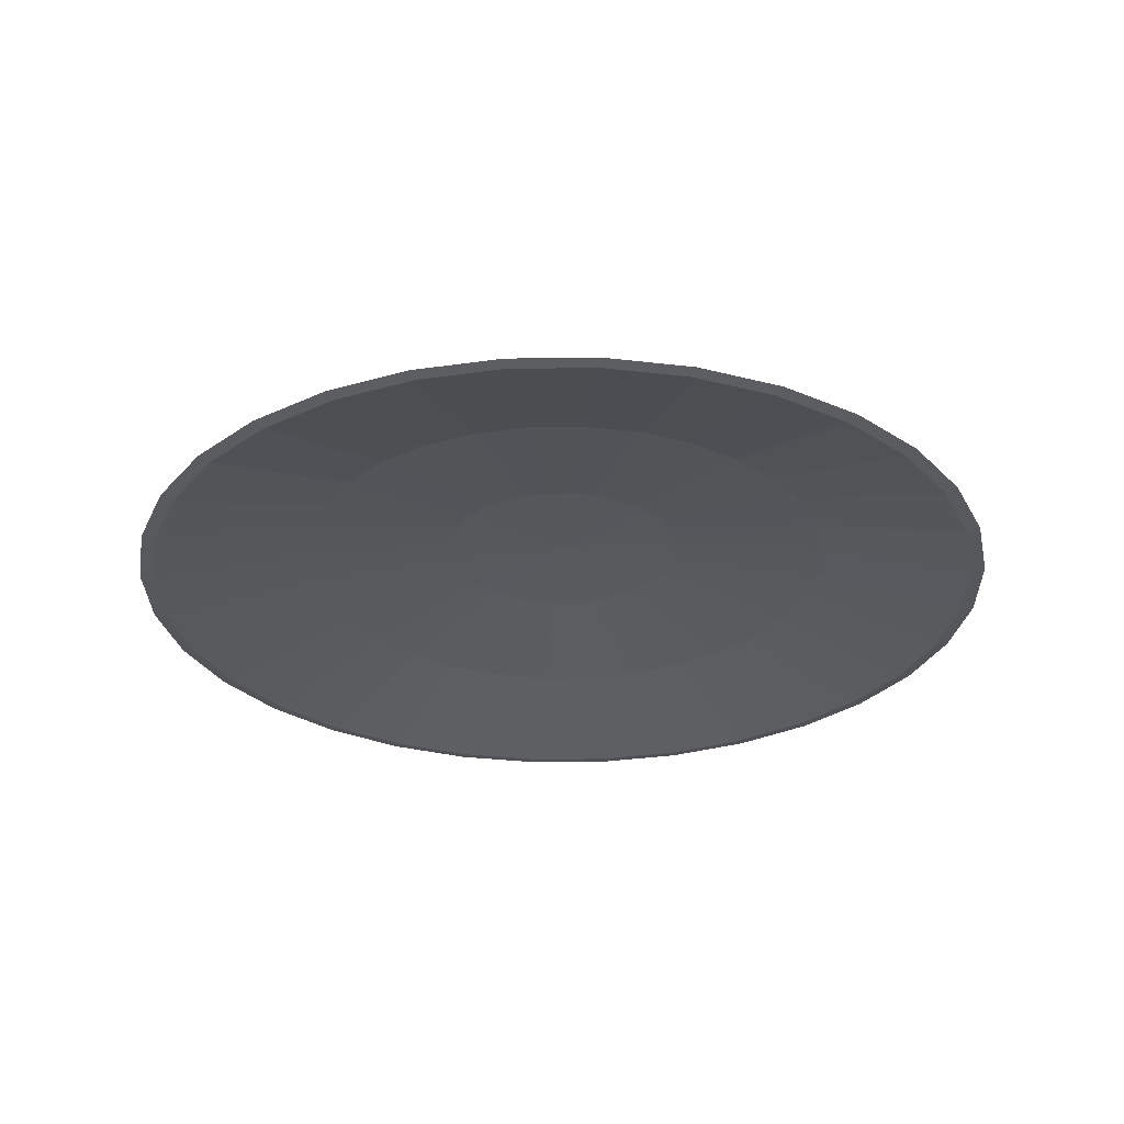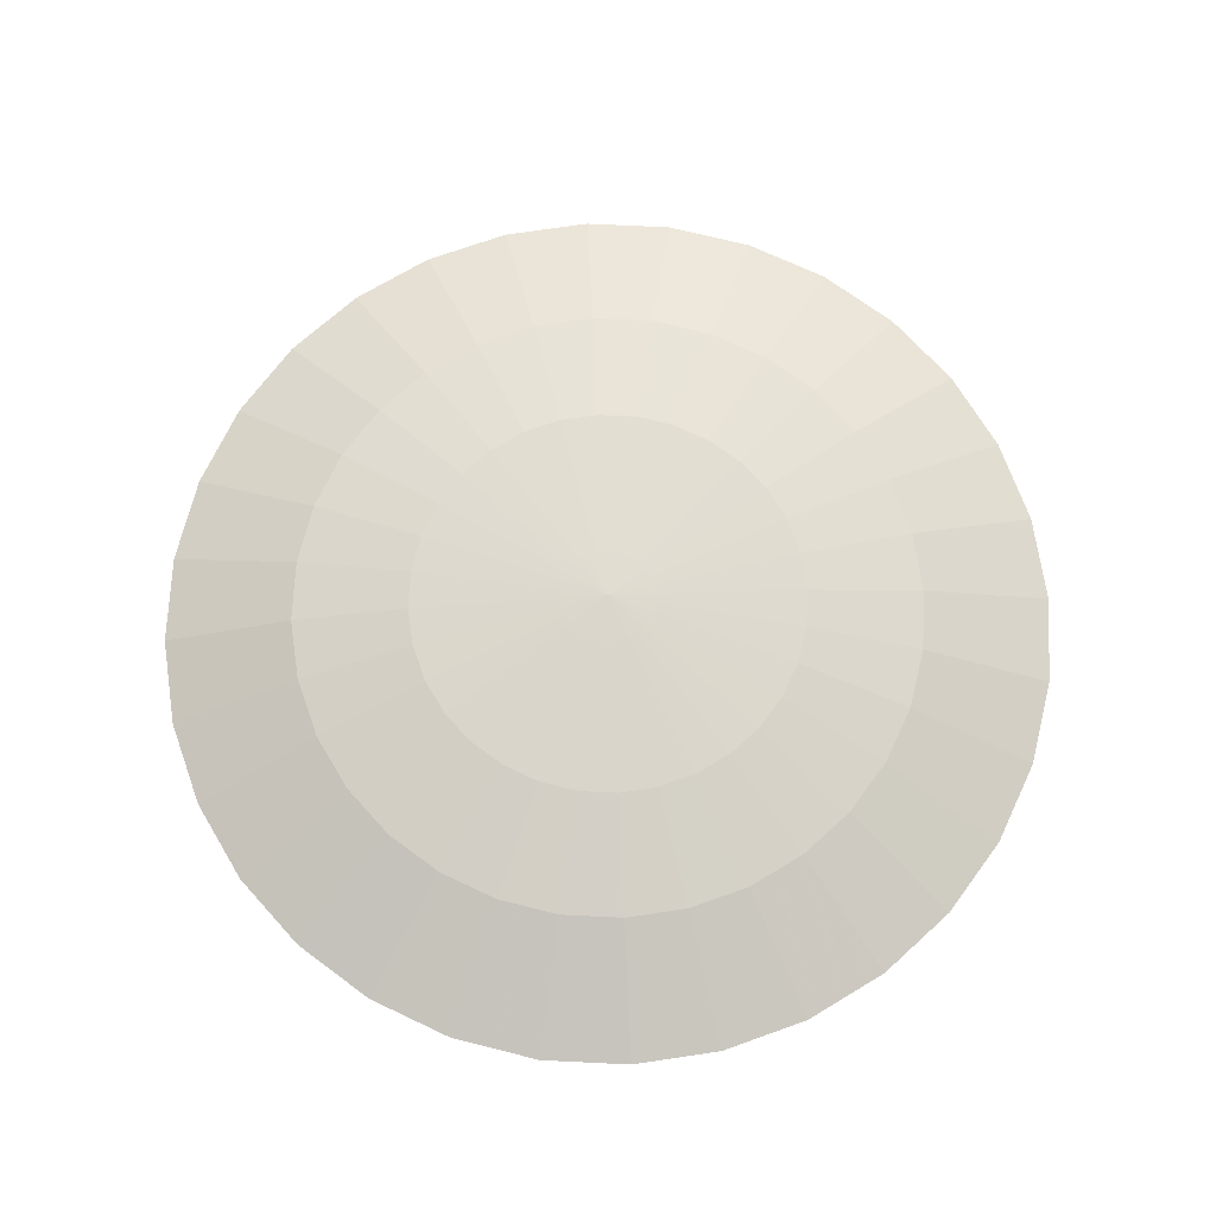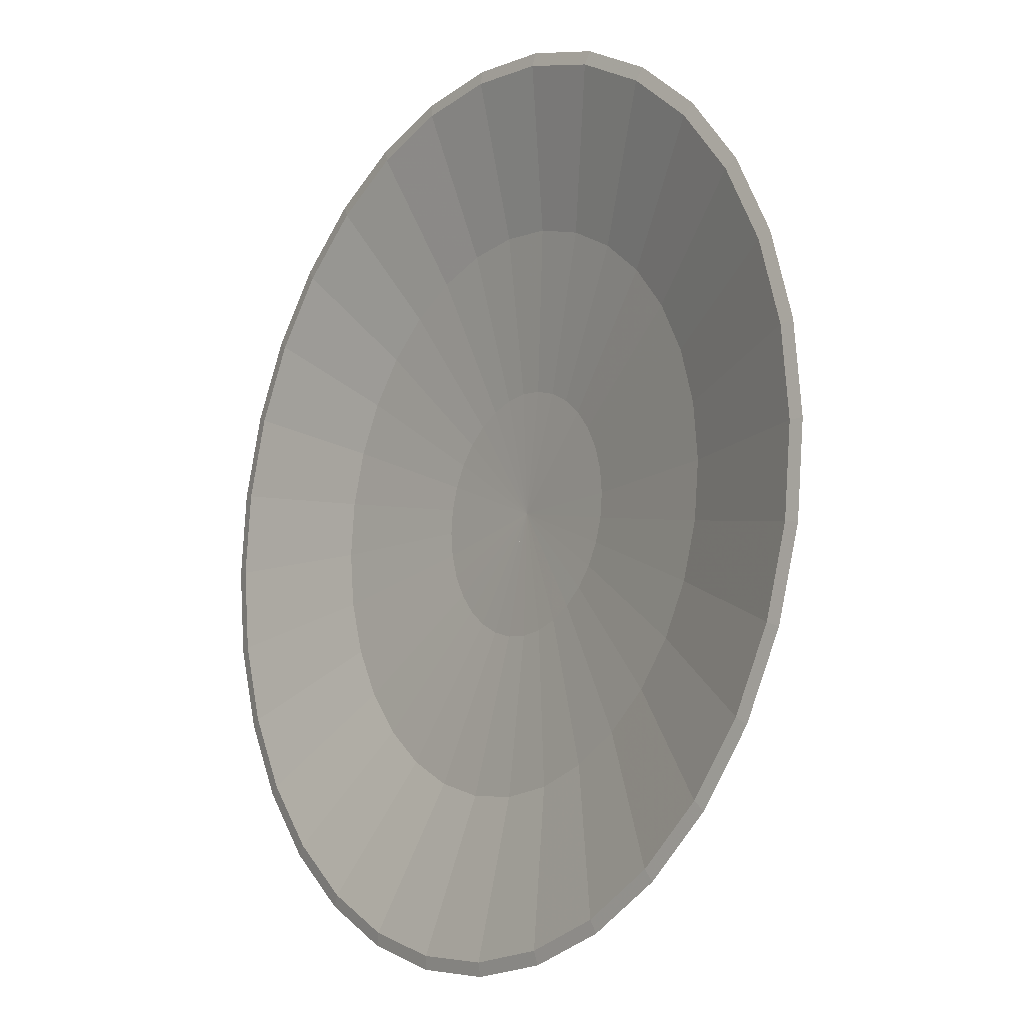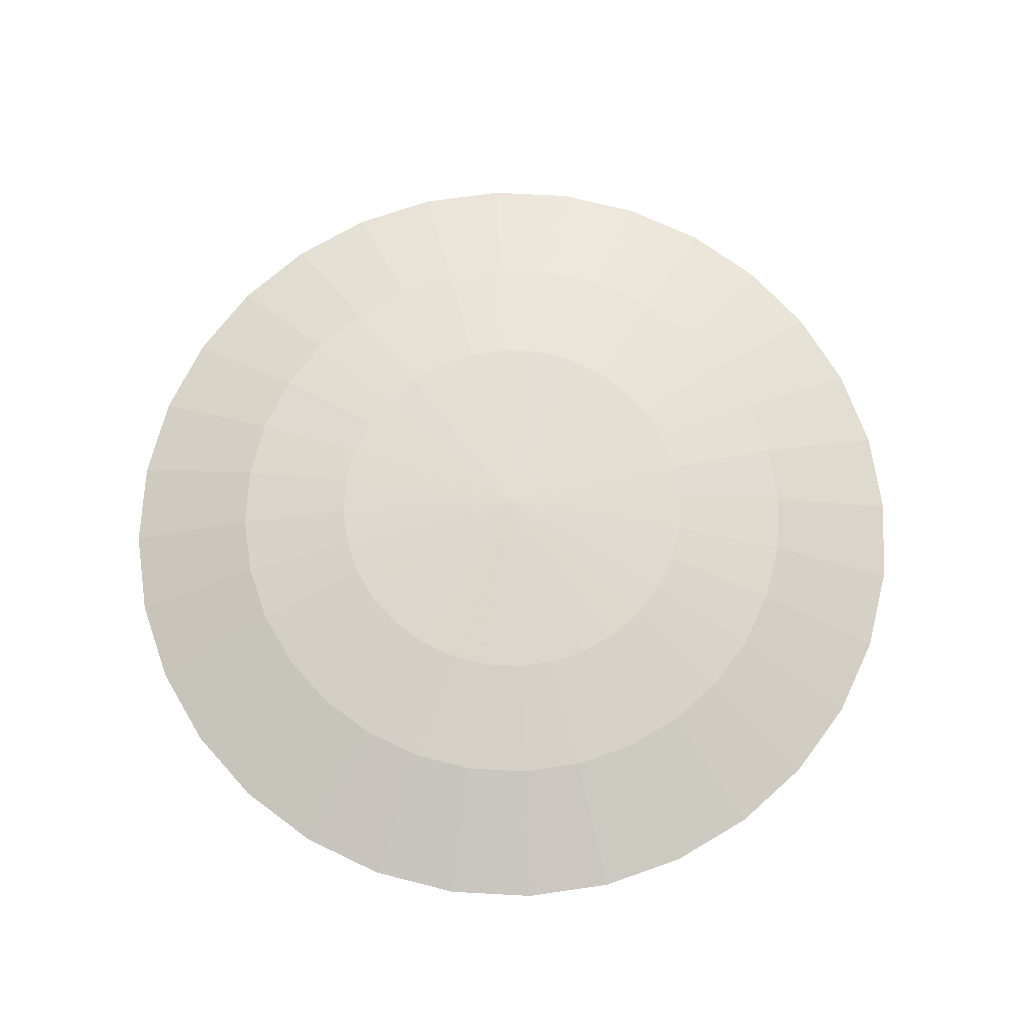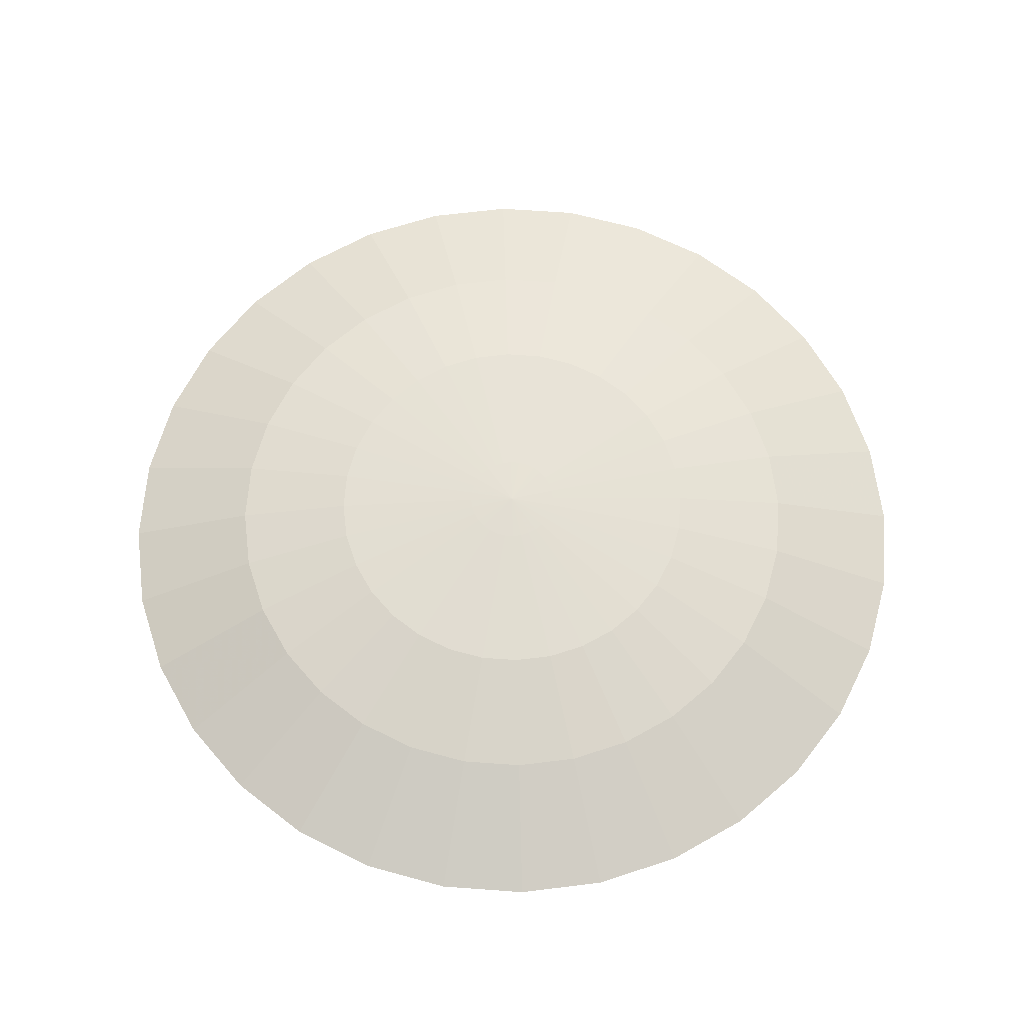
<metadata>
{"format":"obj","ext":"obj","renderer":"f3d","projection":"perspective","resolution":1024,"background":"white","views":[{"elev":-29.0,"azim":-128.3,"up":"+Y"},{"elev":71.2,"azim":143.4,"up":"+Y"},{"elev":-12.0,"azim":52.8,"up":"+Z"},{"elev":69.9,"azim":-2.6,"up":"+Y"},{"elev":65.4,"azim":-35.2,"up":"+Y"}]}
</metadata>
<code>
o Circle
v 0 0 -1
v -0.1951 0 -0.9808
v -0.3827 0 -0.9239
v -0.5556 0 -0.8315
v -0.7071 0 -0.7071
v -0.8315 0 -0.5556
v -0.9239 0 -0.3827
v -0.9808 0 -0.1951
v -1 0 -0
v -0.9808 0 0.1951
v -0.9239 0 0.3827
v -0.8315 0 0.5556
v -0.7071 0 0.7071
v -0.5556 0 0.8315
v -0.3827 0 0.9239
v -0.1951 0 0.9808
v 0 0 1
v 0.1951 0 0.9808
v 0.3827 0 0.9239
v 0.5556 0 0.8315
v 0.7071 0 0.7071
v 0.8315 0 0.5556
v 0.9239 0 0.3827
v 0.9808 0 0.1951
v 1 0 -1e-06
v 0.9808 0 -0.1951
v 0.9239 0 -0.3827
v 0.8315 0 -0.5556
v 0.7071 0 -0.7071
v 0.5556 0 -0.8315
v 0.3827 0 -0.9239
v 0.1951 0 -0.9808
v 0 0.1 -0.7036
v -0.1373 0.1 -0.6901
v -0.2692 0.1 -0.65
v -0.3909 0.1 -0.585
v -0.4975 0.1 -0.4975
v -0.585 0.1 -0.3909
v -0.65 0.1 -0.2692
v -0.6901 0.1 -0.1373
v -0.7036 0.1 -0
v -0.6901 0.1 0.1373
v -0.65 0.1 0.2692
v -0.585 0.1 0.3909
v -0.4975 0.1 0.4975
v -0.3909 0.1 0.585
v -0.2692 0.1 0.65
v -0.1373 0.1 0.6901
v 0 0.1 0.7036
v 0.1373 0.1 0.6901
v 0.2692 0.1 0.65
v 0.3909 0.1 0.585
v 0.4975 0.1 0.4975
v 0.585 0.1 0.3909
v 0.65 0.1 0.2692
v 0.6901 0.1 0.1373
v 0.7036 0.1 -1e-06
v 0.6901 0.1 -0.1373
v 0.65 0.1 -0.2692
v 0.585 0.1 -0.3909
v 0.4975 0.1 -0.4975
v 0.3909 0.1 -0.585
v 0.2692 0.1 -0.65
v 0.1373 0.1 -0.6901
v 0 0.1456 -0.4409
v -0.08602 0.1456 -0.4324
v -0.1687 0.1456 -0.4073
v -0.2449 0.1456 -0.3666
v -0.3118 0.1456 -0.3118
v -0.3666 0.1456 -0.2449
v -0.4073 0.1456 -0.1687
v -0.4324 0.1456 -0.08602
v -0.4409 0.1456 -0
v -0.4324 0.1456 0.08601
v -0.4073 0.1456 0.1687
v -0.3666 0.1456 0.2449
v -0.3118 0.1456 0.3118
v -0.2449 0.1456 0.3666
v -0.1687 0.1456 0.4073
v -0.08601 0.1456 0.4324
v 0 0.1456 0.4409
v 0.08602 0.1456 0.4324
v 0.1687 0.1456 0.4073
v 0.2449 0.1456 0.3666
v 0.3118 0.1456 0.3118
v 0.3666 0.1456 0.2449
v 0.4073 0.1456 0.1687
v 0.4324 0.1456 0.08601
v 0.4409 0.1456 -1e-06
v 0.4324 0.1456 -0.08602
v 0.4073 0.1456 -0.1687
v 0.3666 0.1456 -0.2449
v 0.3118 0.1456 -0.3118
v 0.2449 0.1456 -0.3666
v 0.1687 0.1456 -0.4073
v 0.08601 0.1456 -0.4324
v 0 0.1656 -0.1064
v -0.02077 0.1656 -0.1043
v -0.04072 0.1656 -0.09829
v -0.05911 0.1656 -0.08846
v -0.07523 0.1656 -0.07523
v -0.08846 0.1656 -0.05911
v -0.09829 0.1656 -0.04072
v -0.1043 0.1656 -0.02077
v -0.1064 0.1656 -0
v -0.1043 0.1656 0.02077
v -0.09829 0.1656 0.04072
v -0.08846 0.1656 0.05911
v -0.07523 0.1656 0.07523
v -0.05911 0.1656 0.08846
v -0.04072 0.1656 0.09829
v -0.02076 0.1656 0.1043
v 0 0.1656 0.1064
v 0.02076 0.1656 0.1043
v 0.04072 0.1656 0.09829
v 0.05911 0.1656 0.08846
v 0.07523 0.1656 0.07523
v 0.08846 0.1656 0.05911
v 0.09829 0.1656 0.04072
v 0.1043 0.1656 0.02077
v 0.1064 0.1656 -0
v 0.1043 0.1656 -0.02077
v 0.09829 0.1656 -0.04072
v 0.08846 0.1656 -0.05911
v 0.07523 0.1656 -0.07523
v 0.05911 0.1656 -0.08846
v 0.04072 0.1656 -0.09829
v 0.02077 0.1656 -0.1043
v -0.001219 0.1706 0.00122
v 0.04362 0.1681 -0.02895
v 0.009768 0.1681 0.05278
v -0.04484 0.1681 -0.02895
v 0.05156 0.1681 -0.009776
v -0.03017 0.1681 -0.04362
v -0.01099 0.1681 0.05278
v 0.05156 0.1681 0.01099
v -0.01099 0.1681 -0.05156
v -0.03017 0.1681 0.04484
v 0.04362 0.1681 0.03017
v -0.04484 0.1681 0.03017
v 0.009776 0.1681 -0.05156
v 0.02895 0.1681 0.04484
v -0.05278 0.1681 0.01099
v 0.02895 0.1681 -0.04362
v -0.05278 0.1681 -0.009776
v 0 -0.005 -0.9704
v -0.1893 -0.005 -0.9517
v -0.3713 -0.005 -0.8965
v -0.5391 -0.005 -0.8068
v -0.6861 -0.005 -0.6861
v -0.8068 -0.005 -0.5391
v -0.8965 -0.005 -0.3713
v -0.9517 -0.005 -0.1893
v -0.9704 -0.005 -0
v -0.9517 -0.005 0.1893
v -0.8965 -0.005 0.3713
v -0.8068 -0.005 0.5391
v -0.6861 -0.005 0.6861
v -0.5391 -0.005 0.8068
v -0.3713 -0.005 0.8965
v -0.1893 -0.005 0.9517
v 0 -0.005 0.9704
v 0.1893 -0.005 0.9517
v 0.3713 -0.005 0.8965
v 0.5391 -0.005 0.8068
v 0.6861 -0.005 0.6861
v 0.8068 -0.005 0.5391
v 0.8965 -0.005 0.3713
v 0.9517 -0.005 0.1893
v 0.9704 -0.005 -1e-06
v 0.9517 -0.005 -0.1893
v 0.8965 -0.005 -0.3713
v 0.8068 -0.005 -0.5391
v 0.6861 -0.005 -0.6861
v 0.5391 -0.005 -0.8068
v 0.3713 -0.005 -0.8965
v 0.1893 -0.005 -0.9517
v 0 0.075 -0.6216
v -0.1213 0.075 -0.6097
v -0.2379 0.075 -0.5743
v -0.3454 0.075 -0.5169
v -0.4396 0.075 -0.4396
v -0.5169 0.075 -0.3454
v -0.5743 0.075 -0.2379
v -0.6097 0.075 -0.1213
v -0.6216 0.075 -0
v -0.6097 0.075 0.1213
v -0.5743 0.075 0.2379
v -0.5169 0.075 0.3454
v -0.4396 0.075 0.4396
v -0.3454 0.075 0.5169
v -0.2379 0.075 0.5743
v -0.1213 0.075 0.6097
v 0 0.075 0.6216
v 0.1213 0.075 0.6097
v 0.2379 0.075 0.5743
v 0.3454 0.075 0.5169
v 0.4396 0.075 0.4396
v 0.5169 0.075 0.3454
v 0.5743 0.075 0.2379
v 0.6097 0.075 0.1213
v 0.6216 0.075 -1e-06
v 0.6097 0.075 -0.1213
v 0.5743 0.075 -0.2379
v 0.5169 0.075 -0.3454
v 0.4396 0.075 -0.4396
v 0.3454 0.075 -0.5169
v 0.2379 0.075 -0.5743
v 0.1213 0.075 -0.6097
v 0 0.115 -0.2704
v -0.05275 0.115 -0.2652
v -0.1035 0.115 -0.2498
v -0.1502 0.115 -0.2248
v -0.1912 0.115 -0.1912
v -0.2248 0.115 -0.1502
v -0.2498 0.115 -0.1035
v -0.2652 0.115 -0.05275
v -0.2704 0.115 0
v -0.2652 0.115 0.05275
v -0.2498 0.115 0.1035
v -0.2248 0.115 0.1502
v -0.1912 0.115 0.1912
v -0.1502 0.115 0.2248
v -0.1035 0.115 0.2498
v -0.05275 0.115 0.2652
v 0 0.115 0.2704
v 0.05275 0.115 0.2652
v 0.1035 0.115 0.2498
v 0.1502 0.115 0.2248
v 0.1912 0.115 0.1912
v 0.2248 0.115 0.1502
v 0.2498 0.115 0.1035
v 0.2652 0.115 0.05275
v 0.2704 0.115 -0
v 0.2652 0.115 -0.05275
v 0.2498 0.115 -0.1035
v 0.2248 0.115 -0.1502
v 0.1912 0.115 -0.1912
v 0.1502 0.115 -0.2248
v 0.1035 0.115 -0.2498
v 0.05275 0.115 -0.2652
v -0.001645 0.125 0.001644
v 0.09477 0.12 -0.09477
v 0.1241 0.12 -0.05091
v -0.09641 0.12 -0.09477
v -0.000822 0.12 0.136
v 0.1344 0.12 0.000822
v -0.05255 0.12 -0.1241
v -0.05255 0.12 0.1257
v 0.1241 0.12 0.05255
v -0.000822 0.12 -0.1344
v -0.09641 0.12 0.09641
v 0.09477 0.12 0.09641
v -0.1257 0.12 0.05255
v 0.05091 0.12 -0.1241
v 0.05091 0.12 0.1257
v -0.136 0.12 0.000822
v -0.1257 0.12 -0.05091
f 23 24 56 55
f 1 2 34 33
f 12 13 45 44
f 32 1 33 64
f 21 22 54 53
f 10 11 43 42
f 30 31 63 62
f 19 20 52 51
f 8 9 41 40
f 28 29 61 60
f 17 18 50 49
f 6 7 39 38
f 26 27 59 58
f 4 5 37 36
f 15 16 48 47
f 24 25 57 56
f 2 3 35 34
f 13 14 46 45
f 22 23 55 54
f 11 12 44 43
f 31 32 64 63
f 20 21 53 52
f 9 10 42 41
f 29 30 62 61
f 18 19 51 50
f 7 8 40 39
f 27 28 60 59
f 5 6 38 37
f 16 17 49 48
f 25 26 58 57
f 3 4 36 35
f 14 15 47 46
f 56 57 89 88
f 34 35 67 66
f 45 46 78 77
f 54 55 87 86
f 43 44 76 75
f 63 64 96 95
f 52 53 85 84
f 41 42 74 73
f 61 62 94 93
f 50 51 83 82
f 39 40 72 71
f 59 60 92 91
f 37 38 70 69
f 48 49 81 80
f 57 58 90 89
f 35 36 68 67
f 46 47 79 78
f 55 56 88 87
f 33 34 66 65
f 44 45 77 76
f 64 33 65 96
f 53 54 86 85
f 42 43 75 74
f 62 63 95 94
f 51 52 84 83
f 40 41 73 72
f 60 61 93 92
f 49 50 82 81
f 38 39 71 70
f 58 59 91 90
f 36 37 69 68
f 47 48 80 79
f 90 91 123 122
f 68 69 101 100
f 79 80 112 111
f 88 89 121 120
f 66 67 99 98
f 77 78 110 109
f 86 87 119 118
f 75 76 108 107
f 95 96 128 127
f 84 85 117 116
f 73 74 106 105
f 93 94 126 125
f 82 83 115 114
f 71 72 104 103
f 91 92 124 123
f 69 70 102 101
f 80 81 113 112
f 89 90 122 121
f 67 68 100 99
f 78 79 111 110
f 87 88 120 119
f 65 66 98 97
f 76 77 109 108
f 96 65 97 128
f 85 86 118 117
f 74 75 107 106
f 94 95 127 126
f 83 84 116 115
f 72 73 105 104
f 92 93 125 124
f 81 82 114 113
f 70 71 103 102
f 124 125 129 130
f 113 114 131 129
f 102 103 129 132
f 122 123 129 133
f 100 101 129 134
f 111 112 135 129
f 120 121 129 136
f 98 99 129 137
f 109 110 138 129
f 118 119 129 139
f 107 108 140 129
f 127 128 141 129
f 116 117 129 142
f 105 106 143 129
f 125 126 144 129
f 114 115 129 131
f 103 104 145 129
f 123 124 130 129
f 101 102 132 129
f 112 113 129 135
f 121 122 133 129
f 99 100 134 129
f 110 111 129 138
f 119 120 136 129
f 97 98 137 129
f 108 109 129 140
f 128 97 129 141
f 117 118 139 129
f 106 107 129 143
f 126 127 129 144
f 115 116 142 129
f 104 105 129 145
f 32 31 176 177
f 21 20 165 166
f 10 9 154 155
f 30 29 174 175
f 19 18 163 164
f 8 7 152 153
f 28 27 172 173
f 6 5 150 151
f 17 16 161 162
f 26 25 170 171
f 4 3 148 149
f 15 14 159 160
f 24 23 168 169
f 2 1 146 147
f 13 12 157 158
f 1 32 177 146
f 22 21 166 167
f 11 10 155 156
f 31 30 175 176
f 20 19 164 165
f 9 8 153 154
f 29 28 173 174
f 18 17 162 163
f 7 6 151 152
f 27 26 171 172
f 5 4 149 150
f 16 15 160 161
f 25 24 169 170
f 3 2 147 148
f 14 13 158 159
f 23 22 167 168
f 12 11 156 157
f 169 168 200 201
f 147 146 178 179
f 158 157 189 190
f 146 177 209 178
f 167 166 198 199
f 156 155 187 188
f 176 175 207 208
f 165 164 196 197
f 154 153 185 186
f 174 173 205 206
f 163 162 194 195
f 152 151 183 184
f 172 171 203 204
f 150 149 181 182
f 161 160 192 193
f 170 169 201 202
f 148 147 179 180
f 159 158 190 191
f 168 167 199 200
f 157 156 188 189
f 177 176 208 209
f 166 165 197 198
f 155 154 186 187
f 175 174 206 207
f 164 163 195 196
f 153 152 184 185
f 173 172 204 205
f 151 150 182 183
f 162 161 193 194
f 171 170 202 203
f 149 148 180 181
f 160 159 191 192
f 203 202 234 235
f 181 180 212 213
f 192 191 223 224
f 201 200 232 233
f 179 178 210 211
f 190 189 221 222
f 178 209 241 210
f 199 198 230 231
f 188 187 219 220
f 208 207 239 240
f 197 196 228 229
f 186 185 217 218
f 206 205 237 238
f 195 194 226 227
f 184 183 215 216
f 204 203 235 236
f 182 181 213 214
f 193 192 224 225
f 202 201 233 234
f 180 179 211 212
f 191 190 222 223
f 200 199 231 232
f 189 188 220 221
f 209 208 240 241
f 198 197 229 230
f 187 186 218 219
f 207 206 238 239
f 196 195 227 228
f 185 184 216 217
f 205 204 236 237
f 183 182 214 215
f 194 193 225 226
f 237 236 244 242
f 215 214 245 242
f 226 225 242 246
f 235 234 247 242
f 213 212 248 242
f 224 223 242 249
f 233 232 250 242
f 211 210 251 242
f 222 221 242 252
f 210 241 242 251
f 231 230 253 242
f 220 219 242 254
f 240 239 242 255
f 229 228 256 242
f 218 217 242 257
f 238 237 242 243
f 227 226 246 242
f 216 215 242 258
f 236 235 242 244
f 214 213 242 245
f 225 224 249 242
f 234 233 242 247
f 212 211 242 248
f 223 222 252 242
f 232 231 242 250
f 221 220 254 242
f 241 240 255 242
f 230 229 242 253
f 219 218 257 242
f 239 238 243 242
f 228 227 242 256
f 217 216 258 242

</code>
